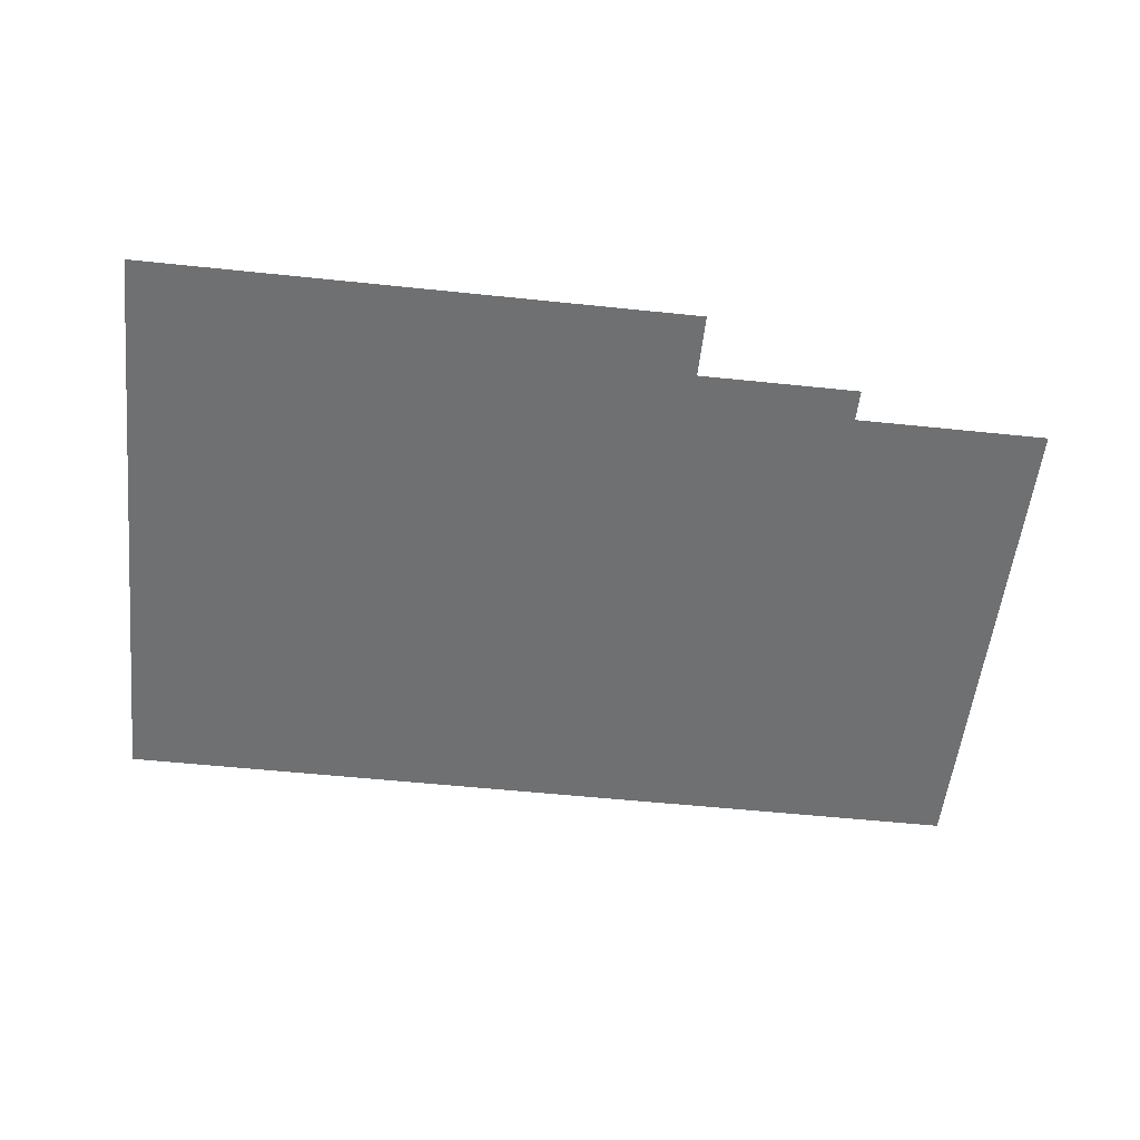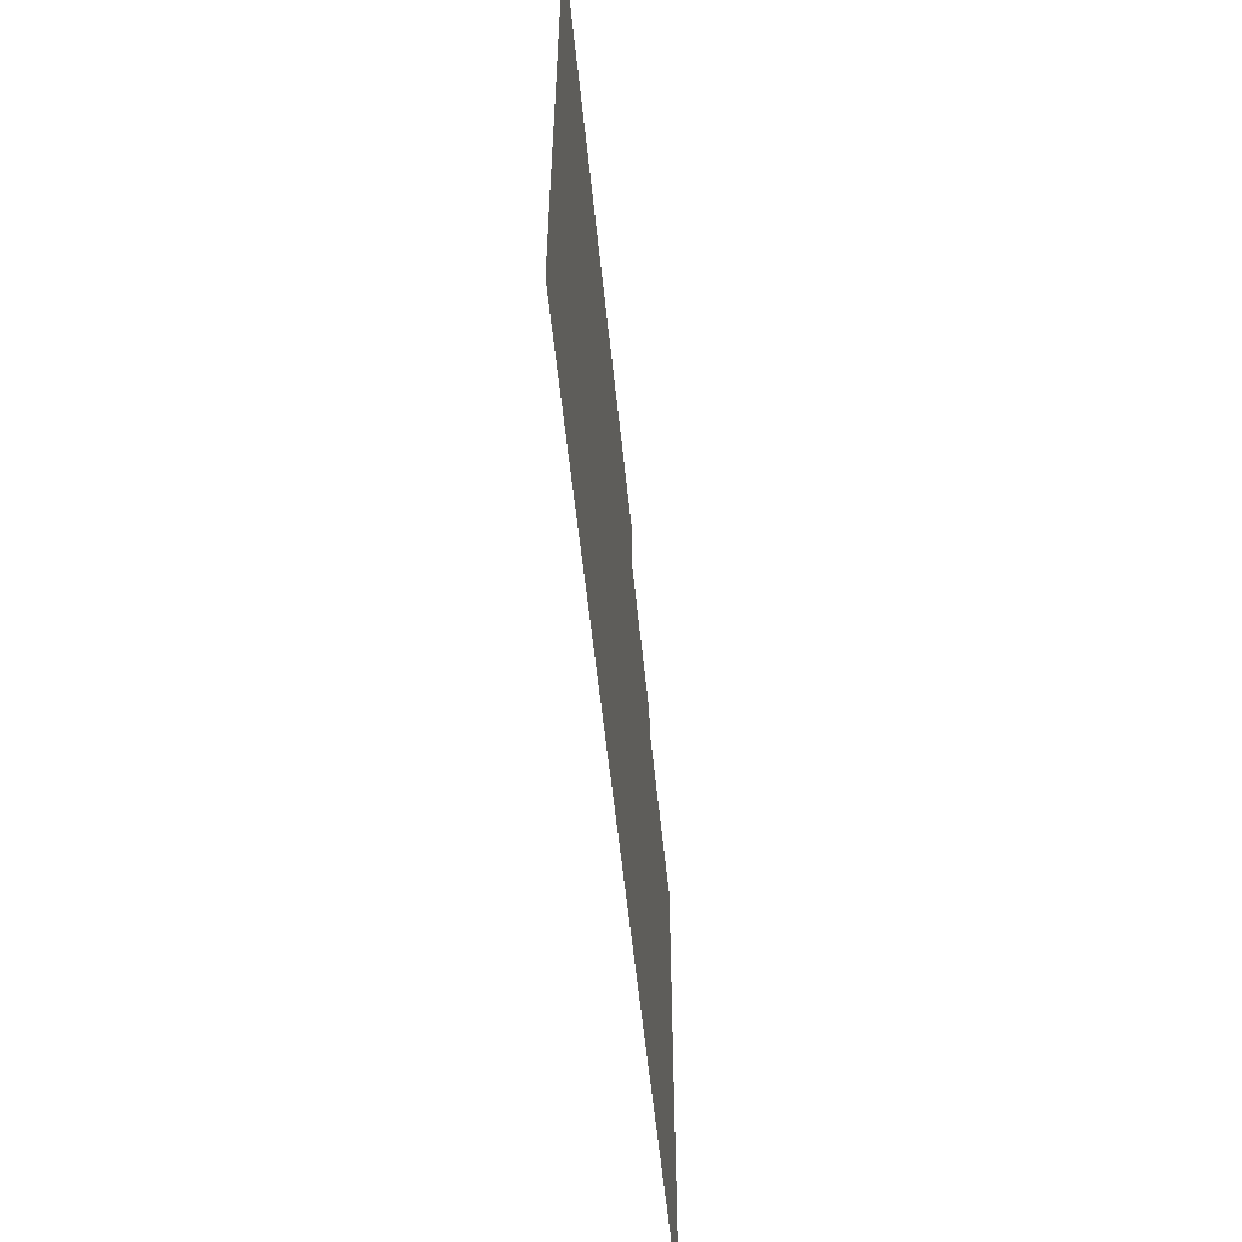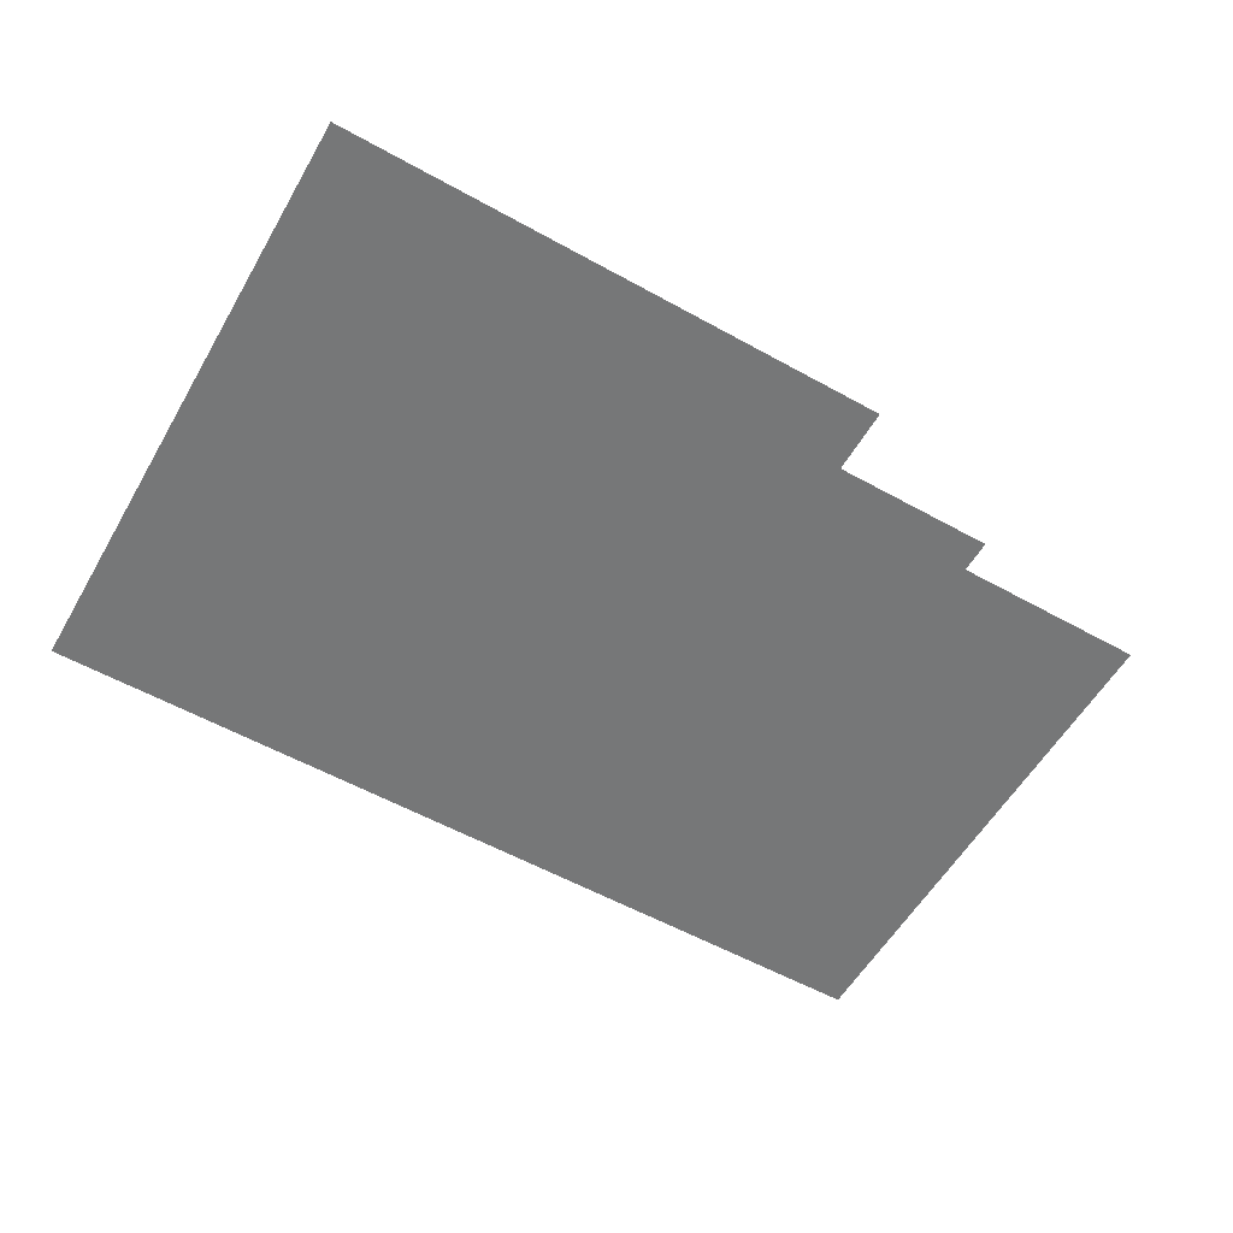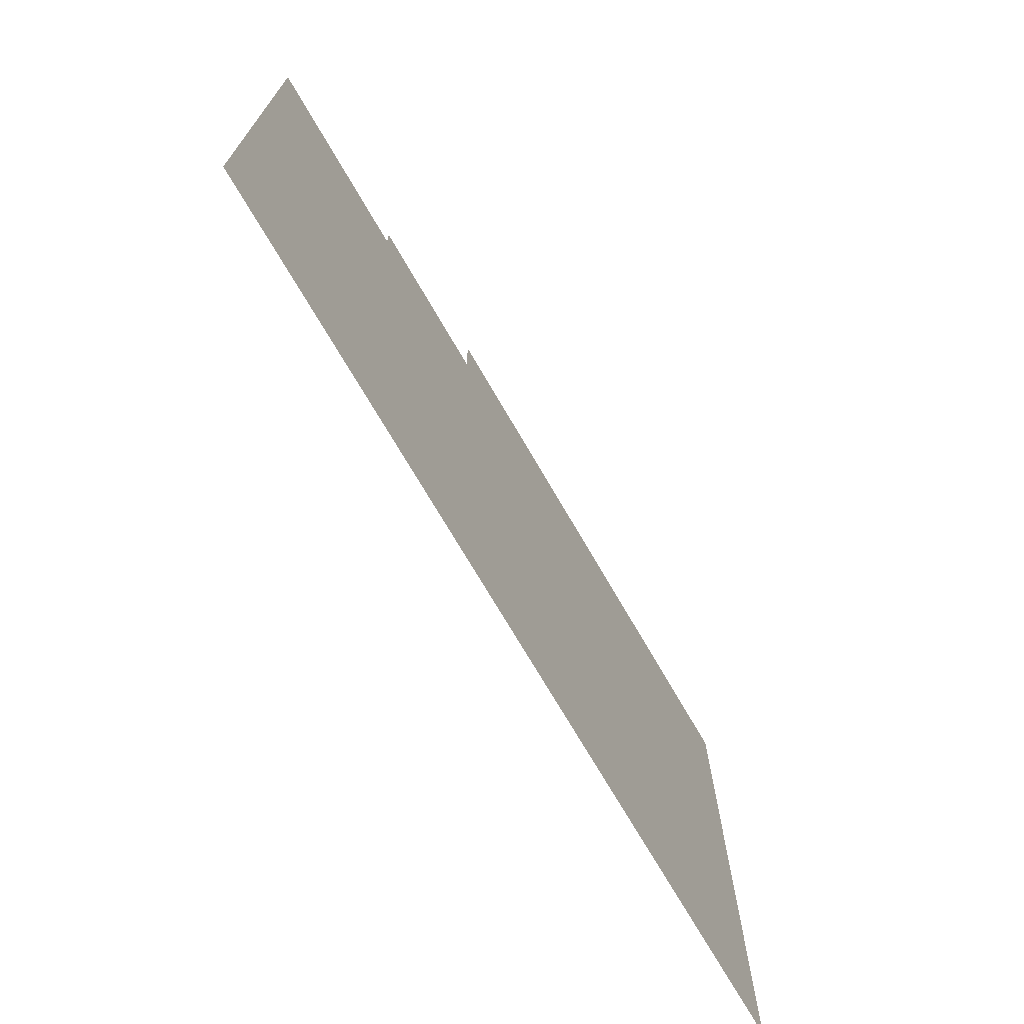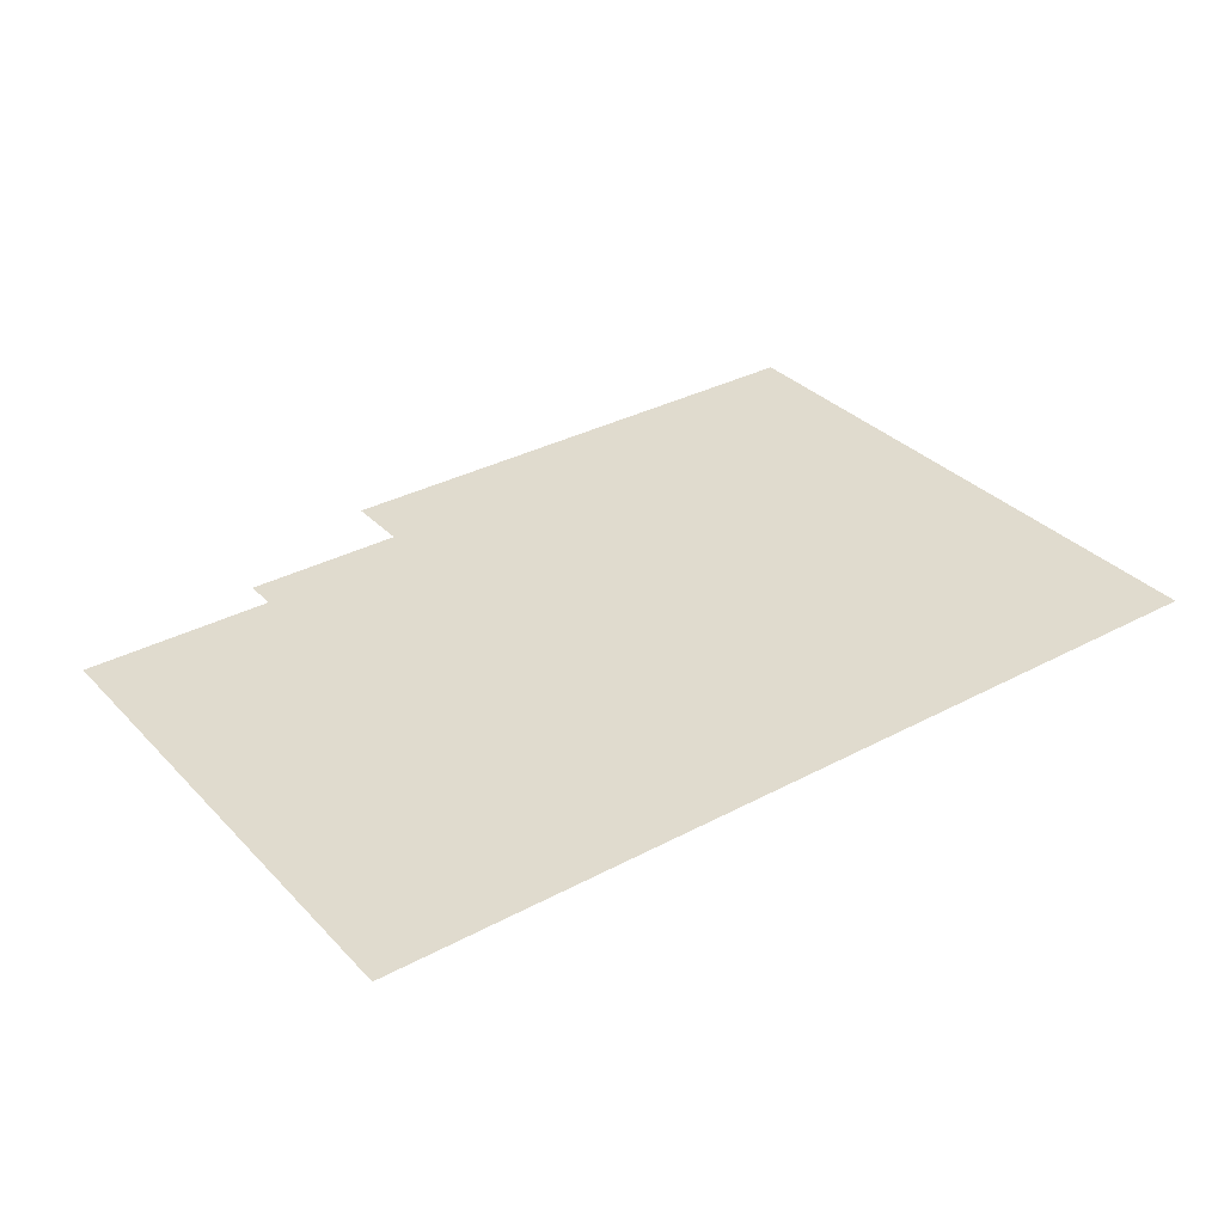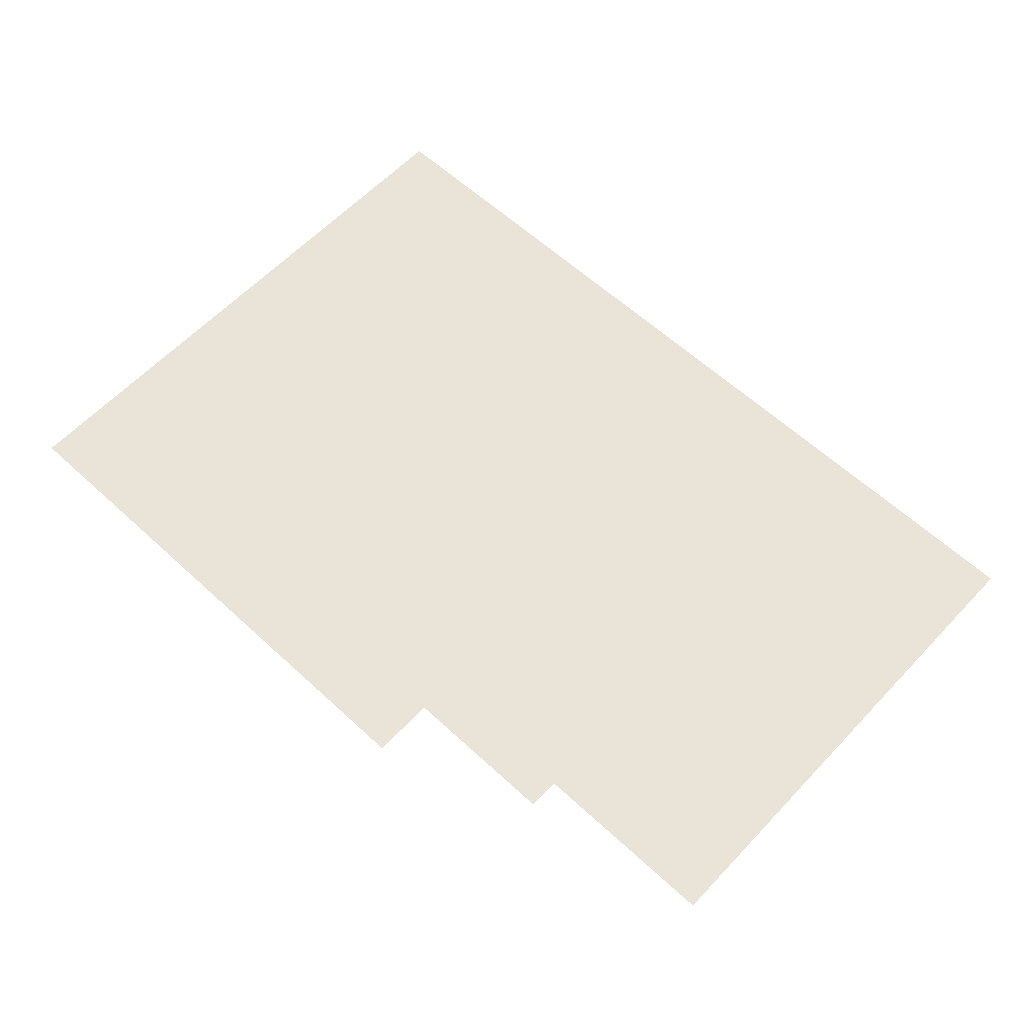
<metadata>
{"format":"obj","ext":"obj","renderer":"f3d","projection":"perspective","resolution":1024,"background":"white","views":[{"elev":-54.8,"azim":173.7,"up":"+Z"},{"elev":-57.1,"azim":95.9,"up":"+Y"},{"elev":-57.0,"azim":150.0,"up":"+Z"},{"elev":-71.0,"azim":-60.0,"up":"+Y"},{"elev":33.4,"azim":-36.2,"up":"+Z"},{"elev":60.9,"azim":-136.8,"up":"+Z"}]}
</metadata>
<code>
v -16 -48 0
v -272 -48 0
v -272 208 0
v -16 208 0
v -32 -48 0
v -288 -48 0
v -288 208 0
v -32 208 0
v -16 -64 0
v -272 -64 0
v -272 192 0
v -16 192 0
v -32 -64 0
v -288 -64 0
v -288 192 0
v -32 192 0
v -16 -80 0
v -272 -80 0
v -272 176 0
v -16 176 0
v -96 -80 0
v -352 -80 0
v -352 176 0
v -96 176 0
v -112 -80 0
v -368 -80 0
v -368 176 0
v -112 176 0
v -16 -96 0
v -272 -96 0
v -272 160 0
v -16 160 0
v -32 -96 0
v -288 -96 0
v -288 160 0
v -32 160 0
v -48 -96 0
v -304 -96 0
v -304 160 0
v -48 160 0
v -64 -96 0
v -320 -96 0
v -320 160 0
v -64 160 0
v -80 -96 0
v -336 -96 0
v -336 160 0
v -80 160 0
v -128 -96 0
v -384 -96 0
v -384 160 0
v -128 160 0
v -208 -96 0
v -464 -96 0
v -464 160 0
v -208 160 0
g Chapter1_mesh_0098
f 1 2 3 4
f 5 6 7 8
f 9 10 11 12
f 13 14 15 16
f 17 18 19 20
f 21 22 23 24
f 25 26 27 28
f 29 30 31 32
f 33 34 35 36
f 37 38 39 40
f 41 42 43 44
f 45 46 47 48
f 49 50 51 52
f 53 54 55 56

</code>
